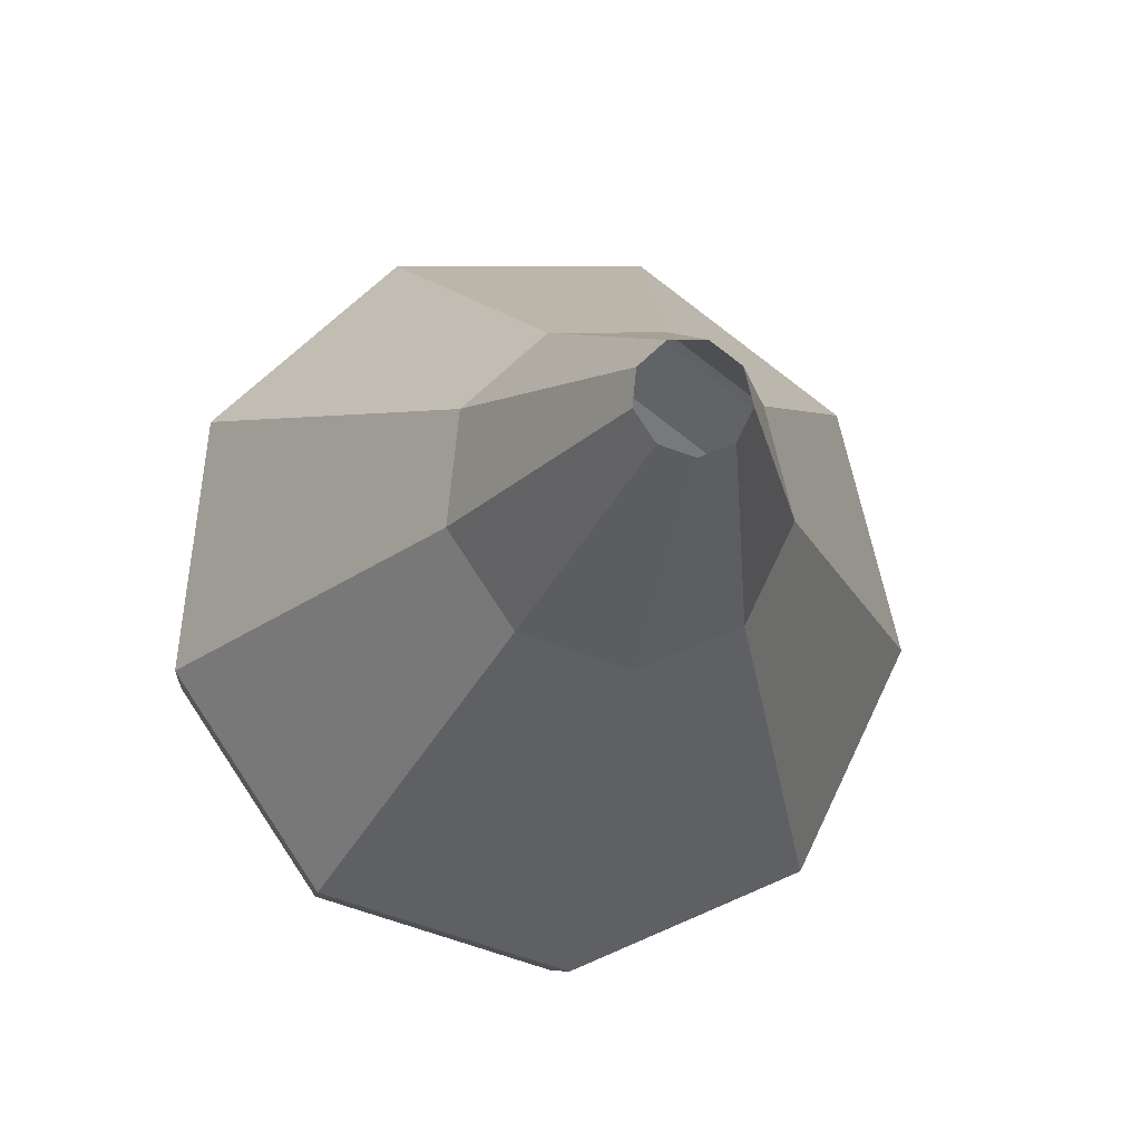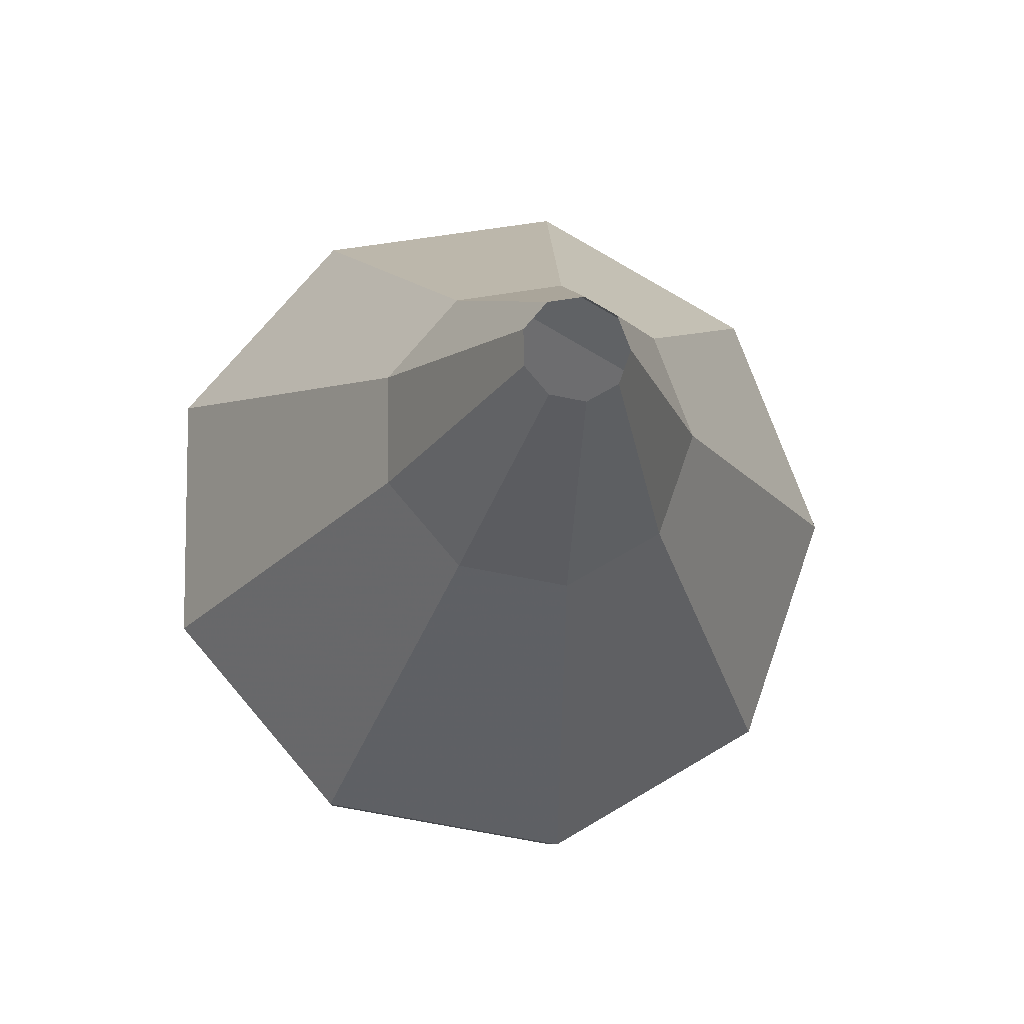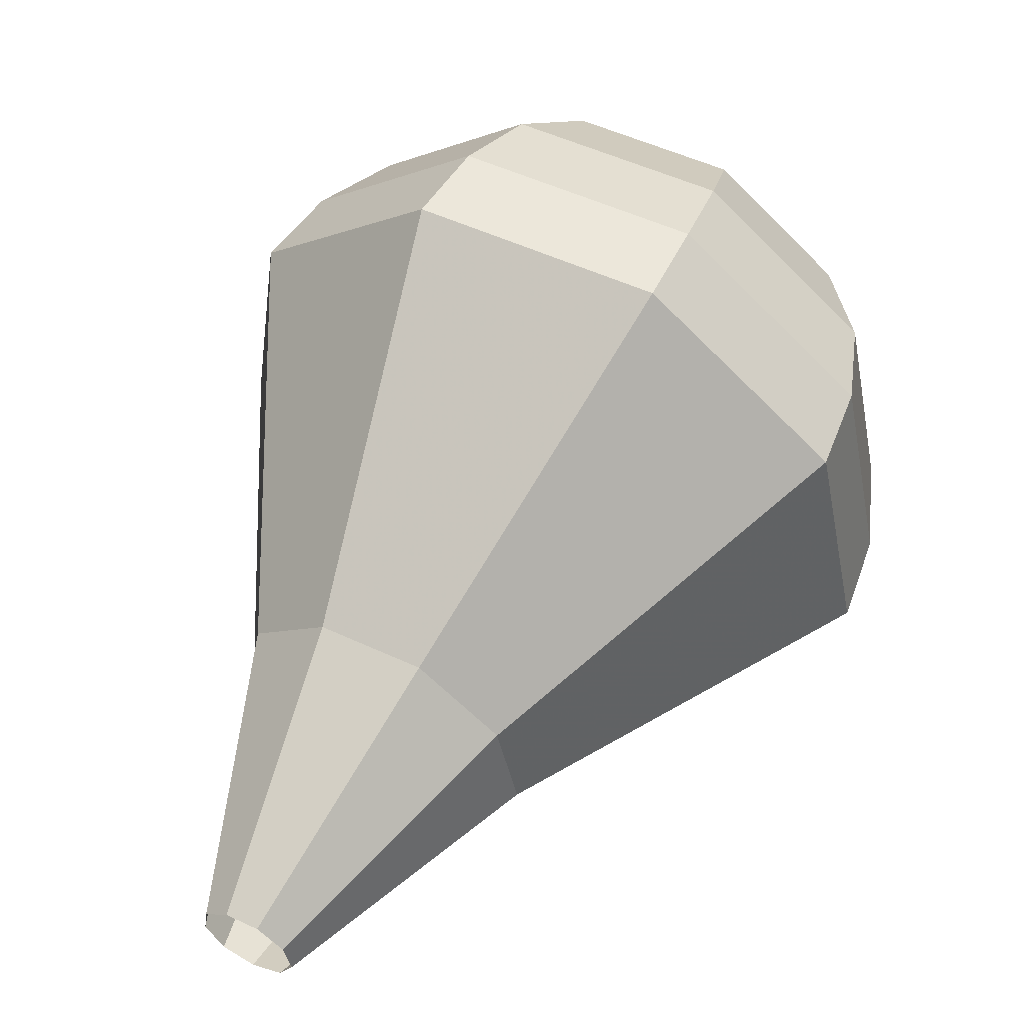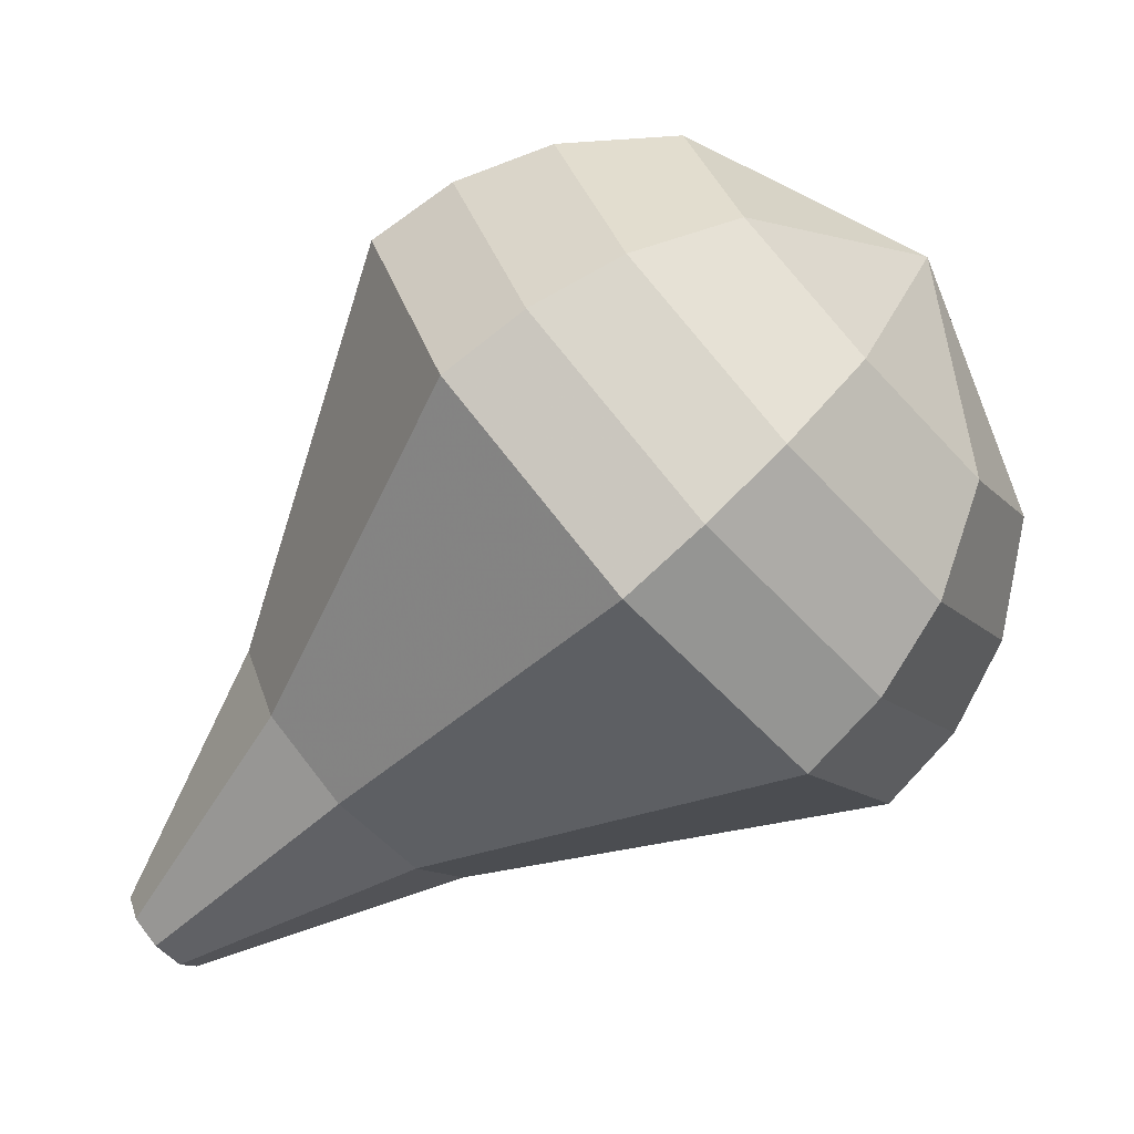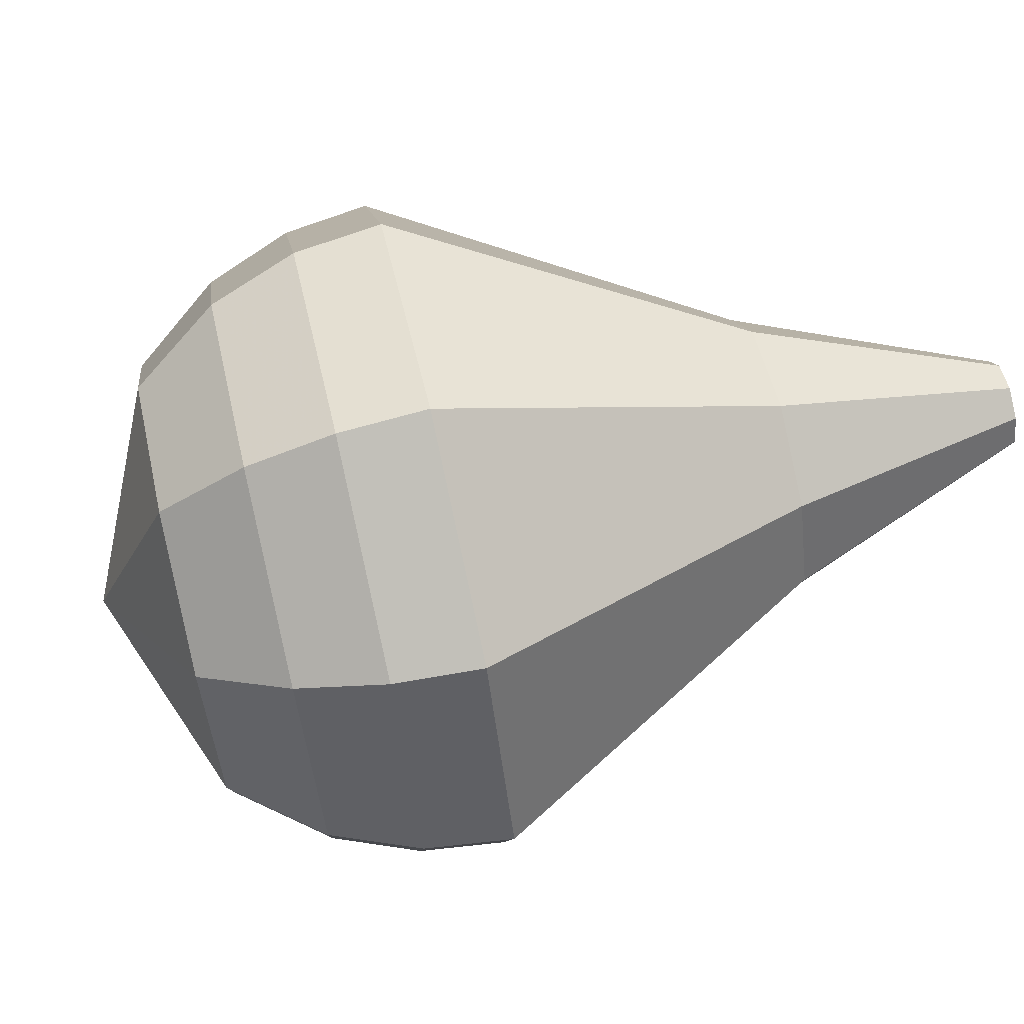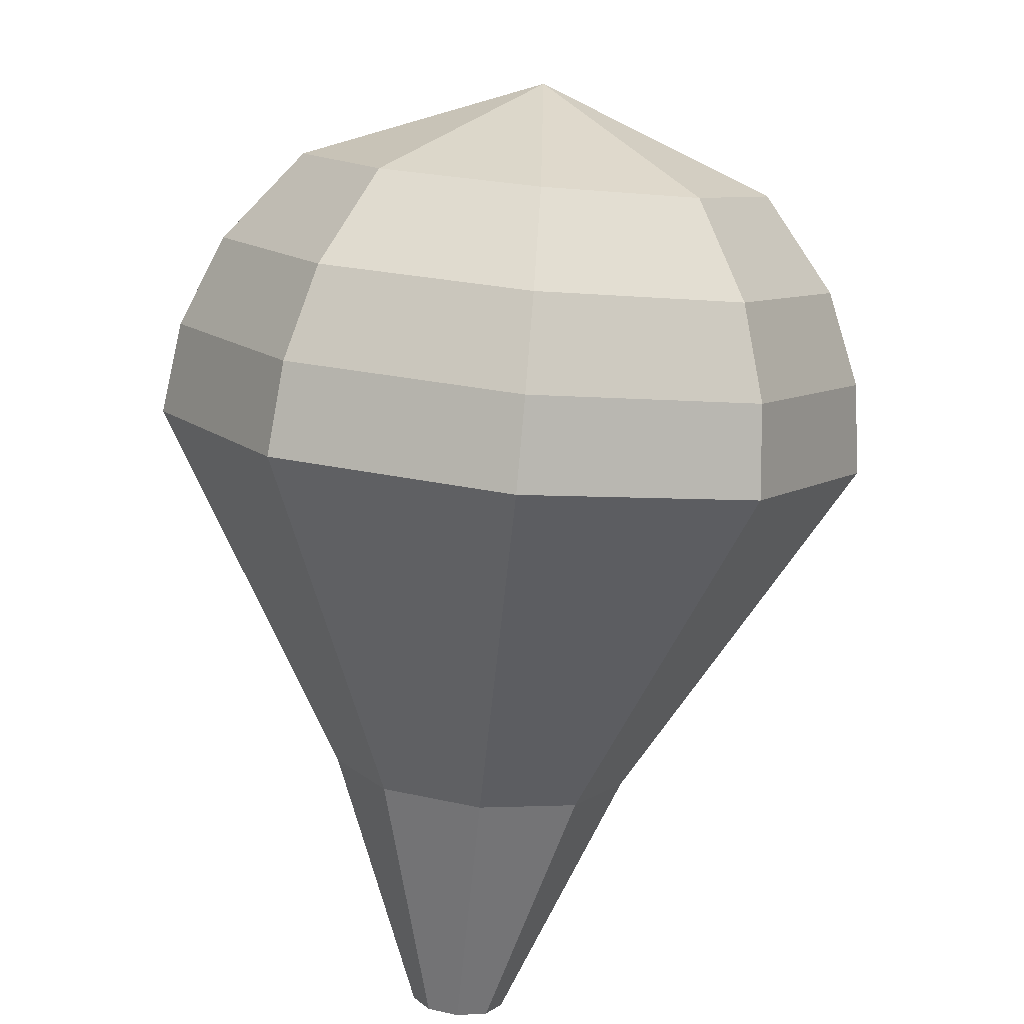
<metadata>
{"format":"obj","ext":"obj","renderer":"f3d","projection":"perspective","resolution":1024,"background":"white","views":[{"elev":-58.3,"azim":66.7,"up":"+Y"},{"elev":-7.9,"azim":40.4,"up":"+Z"},{"elev":6.7,"azim":119.3,"up":"+Y"},{"elev":15.5,"azim":171.9,"up":"+Y"},{"elev":41.3,"azim":-54.5,"up":"+Z"},{"elev":57.9,"azim":88.8,"up":"+Y"}]}
</metadata>
<code>
g tube1
v 143.2 147.9 130.4
v 143.1 147.7 129.8
v 142.7 147.3 129.4
v 142.2 146.8 129.5
v 141.9 146.5 130.1
v 141.8 146.5 130.7
v 142.1 146.9 131.3
v 142.5 147.4 131.4
v 143 147.8 131
v 143.2 147.9 130.4
v 140.6 153.3 129.8
v 140.3 152.6 127.8
v 139.1 151.1 126.7
v 137.6 149.6 127.1
v 136.5 148.7 128.7
v 136.4 148.8 130.9
v 137.2 150 132.5
v 138.6 151.6 132.9
v 140 152.9 131.8
v 140.6 153.3 129.8
v 140 155.3 129.6
v 139.5 154.4 126.9
v 137.9 152.4 125.4
v 135.9 150.4 125.9
v 134.5 149.2 128.2
v 134.3 149.4 131.1
v 135.4 150.9 133.3
v 137.3 153 133.8
v 139.1 154.8 132.3
v 140 155.3 129.6
v 139.4 157.4 129.4
v 138.8 156.2 126
v 136.8 153.8 124.2
v 134.3 151.2 124.8
v 132.5 149.7 127.6
v 132.2 149.9 131.2
v 133.6 151.8 134
v 135.9 154.5 134.6
v 138.2 156.7 132.8
v 139.4 157.4 129.4
v 138.7 159.4 129.2
v 138 158 125.1
v 135.6 155.1 122.9
v 132.6 152 123.7
v 130.4 150.1 127
v 130.1 150.5 131.4
v 131.7 152.8 134.7
v 134.6 156 135.5
v 137.4 158.6 133.3
v 138.7 159.4 129.2
v 138.1 161.5 129
v 137.3 159.9 124.2
v 134.5 156.4 121.7
v 131 152.8 122.5
v 128.4 150.6 126.4
v 128 151 131.6
v 129.9 153.7 135.5
v 133.3 157.5 136.3
v 136.5 160.6 133.8
v 138.1 161.5 129
v 136.6 162.6 128.8
v 135.8 161 124.2
v 133.1 157.7 121.7
v 129.7 154.1 122.5
v 127.2 152.1 126.3
v 126.8 152.4 131.3
v 128.7 155.1 135.1
v 131.9 158.7 135.9
v 135 161.7 133.4
v 136.6 162.6 128.8
v 134.7 163.3 128.6
v 134 161.9 124.4
v 131.5 158.9 122.2
v 128.5 155.7 123
v 126.3 153.9 126.4
v 125.9 154.2 130.8
v 127.6 156.6 134.2
v 130.5 159.8 135
v 133.3 162.5 132.7
v 134.7 163.3 128.6
v 132.3 163.4 128.4
v 131.7 162.4 125.2
v 129.9 160.1 123.5
v 127.6 157.7 124.1
v 125.9 156.3 126.7
v 125.6 156.5 130.1
v 126.9 158.3 132.7
v 129.1 160.8 133.3
v 131.2 162.8 131.6
v 132.3 163.4 128.4
v 127.5 161.1 128.2
v 127.5 161.1 128.2
v 127.5 161.1 128.2
v 127.5 161.1 128.2
v 127.5 161.1 128.2
v 127.5 161.1 128.2
v 127.5 161.1 128.2
v 127.5 161.1 128.2
v 127.5 161.1 128.2
v 127.5 161.1 128.2
f 1 2 12
f 12 11 1
f 2 3 13
f 13 12 2
f 3 4 14
f 14 13 3
f 4 5 15
f 15 14 4
f 5 6 16
f 16 15 5
f 6 7 17
f 17 16 6
f 7 8 18
f 18 17 7
f 8 9 19
f 19 18 8
f 9 10 20
f 20 19 9
f 11 12 22
f 22 21 11
f 12 13 23
f 23 22 12
f 13 14 24
f 24 23 13
f 14 15 25
f 25 24 14
f 15 16 26
f 26 25 15
f 16 17 27
f 27 26 16
f 17 18 28
f 28 27 17
f 18 19 29
f 29 28 18
f 19 20 30
f 30 29 19
f 21 22 32
f 32 31 21
f 22 23 33
f 33 32 22
f 23 24 34
f 34 33 23
f 24 25 35
f 35 34 24
f 25 26 36
f 36 35 25
f 26 27 37
f 37 36 26
f 27 28 38
f 38 37 27
f 28 29 39
f 39 38 28
f 29 30 40
f 40 39 29
f 31 32 42
f 42 41 31
f 32 33 43
f 43 42 32
f 33 34 44
f 44 43 33
f 34 35 45
f 45 44 34
f 35 36 46
f 46 45 35
f 36 37 47
f 47 46 36
f 37 38 48
f 48 47 37
f 38 39 49
f 49 48 38
f 39 40 50
f 50 49 39
f 41 42 52
f 52 51 41
f 42 43 53
f 53 52 42
f 43 44 54
f 54 53 43
f 44 45 55
f 55 54 44
f 45 46 56
f 56 55 45
f 46 47 57
f 57 56 46
f 47 48 58
f 58 57 47
f 48 49 59
f 59 58 48
f 49 50 60
f 60 59 49
f 51 52 62
f 62 61 51
f 52 53 63
f 63 62 52
f 53 54 64
f 64 63 53
f 54 55 65
f 65 64 54
f 55 56 66
f 66 65 55
f 56 57 67
f 67 66 56
f 57 58 68
f 68 67 57
f 58 59 69
f 69 68 58
f 59 60 70
f 70 69 59
f 61 62 72
f 72 71 61
f 62 63 73
f 73 72 62
f 63 64 74
f 74 73 63
f 64 65 75
f 75 74 64
f 65 66 76
f 76 75 65
f 66 67 77
f 77 76 66
f 67 68 78
f 78 77 67
f 68 69 79
f 79 78 68
f 69 70 80
f 80 79 69
f 71 72 82
f 82 81 71
f 72 73 83
f 83 82 72
f 73 74 84
f 84 83 73
f 74 75 85
f 85 84 74
f 75 76 86
f 86 85 75
f 76 77 87
f 87 86 76
f 77 78 88
f 88 87 77
f 78 79 89
f 89 88 78
f 79 80 90
f 90 89 79
f 81 82 92
f 92 91 81
f 82 83 93
f 93 92 82
f 83 84 94
f 94 93 83
f 84 85 95
f 95 94 84
f 85 86 96
f 96 95 85
f 86 87 97
f 97 96 86
f 87 88 98
f 98 97 87
f 88 89 99
f 99 98 88
f 89 90 100
f 100 99 89

</code>
